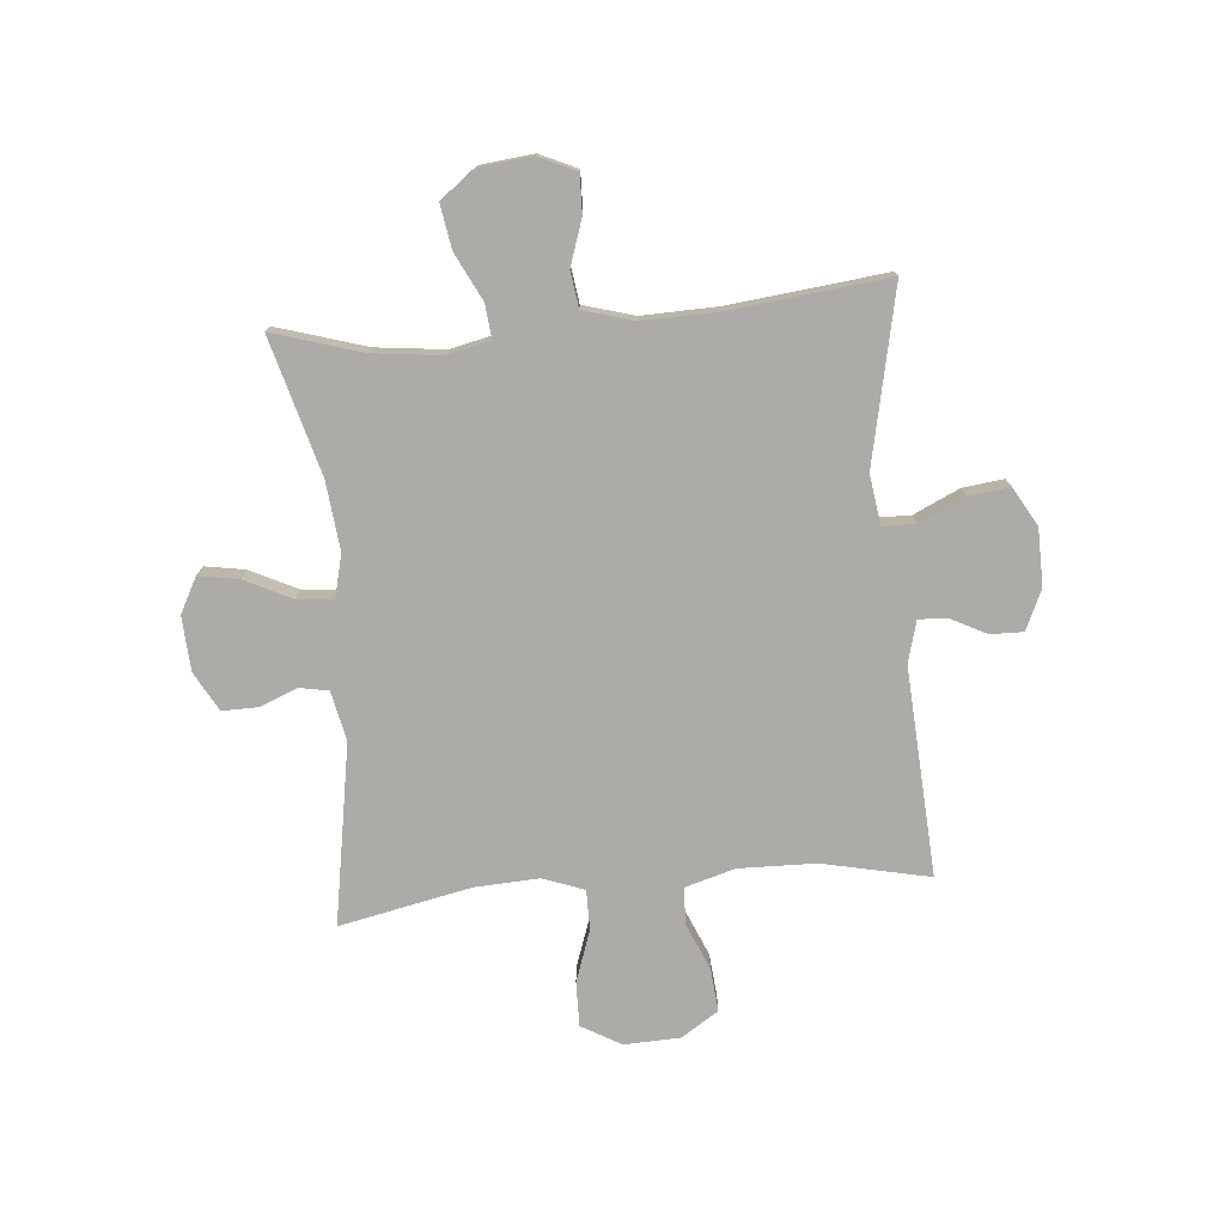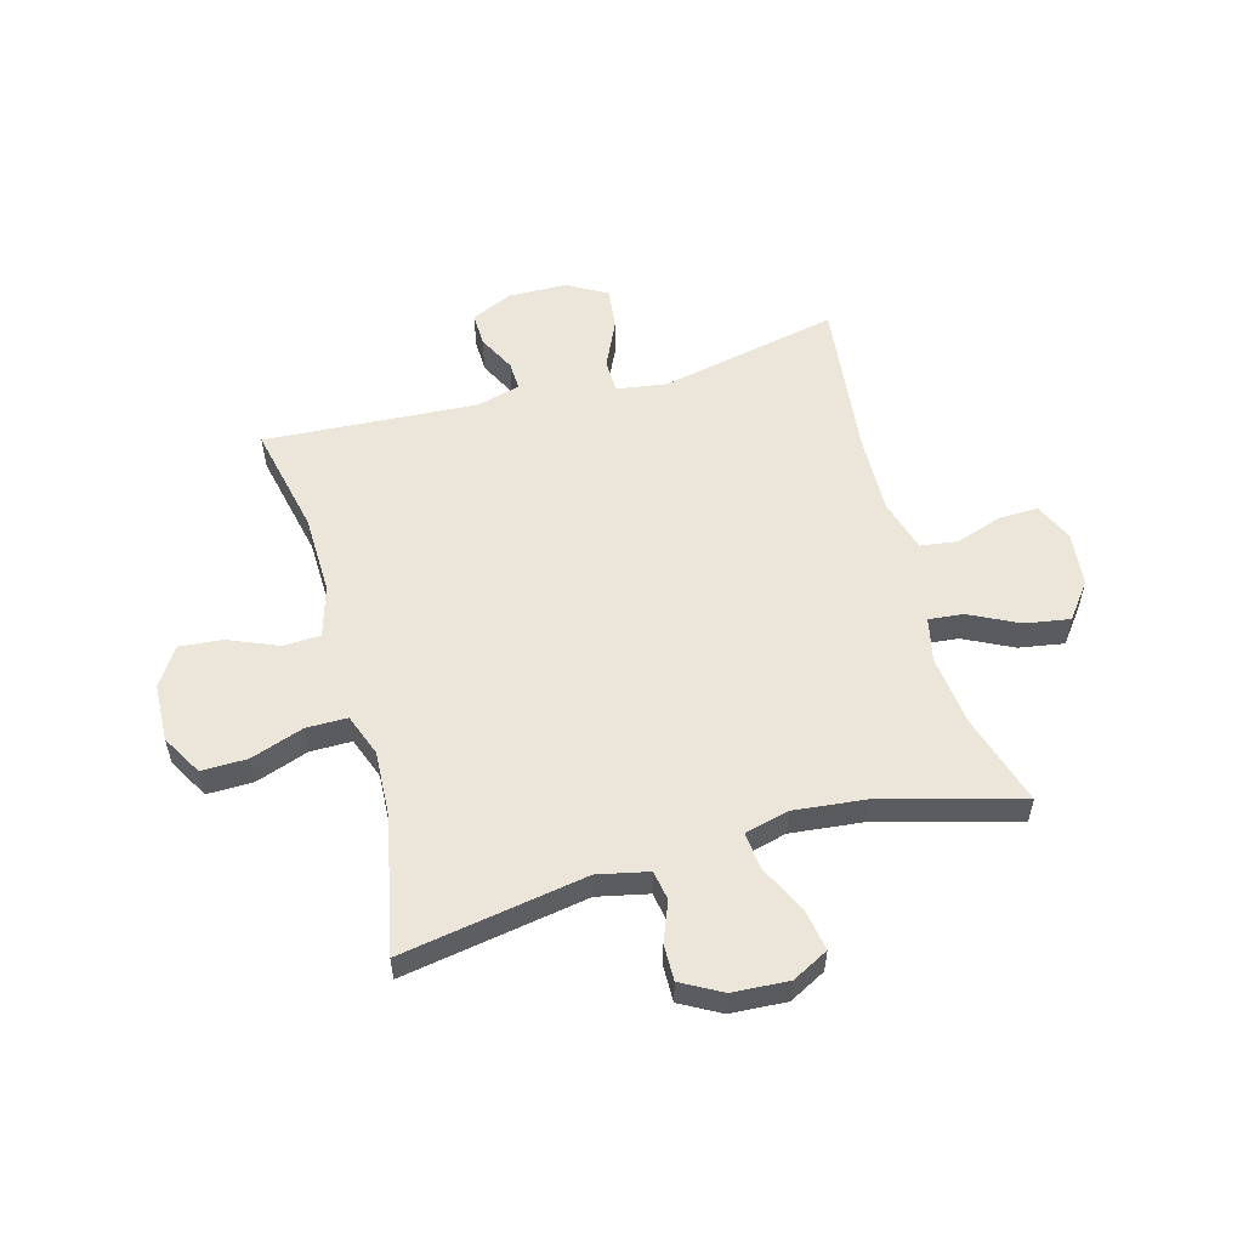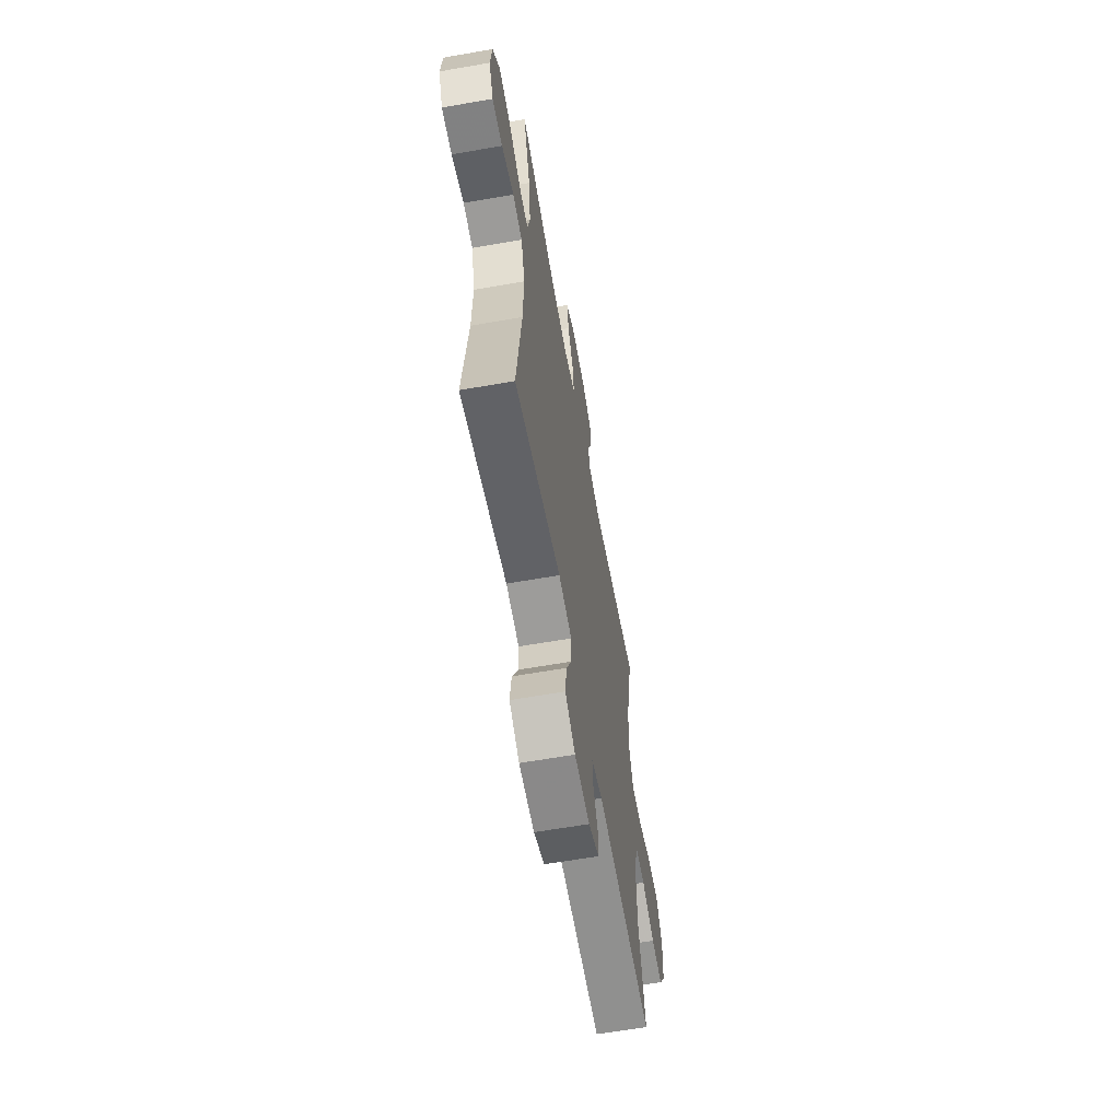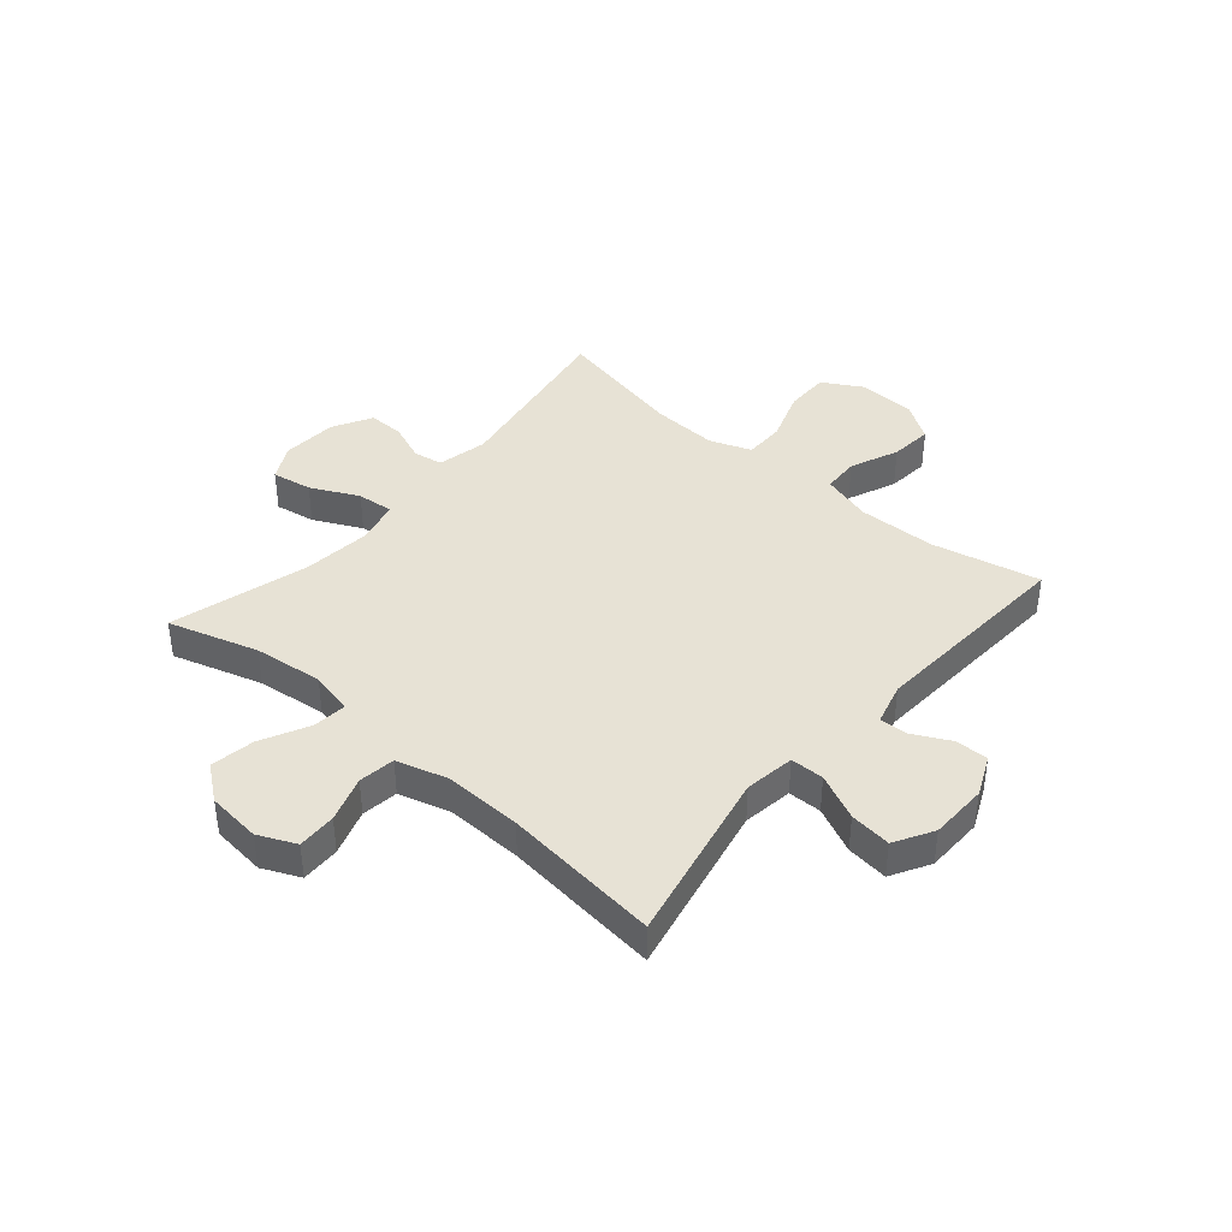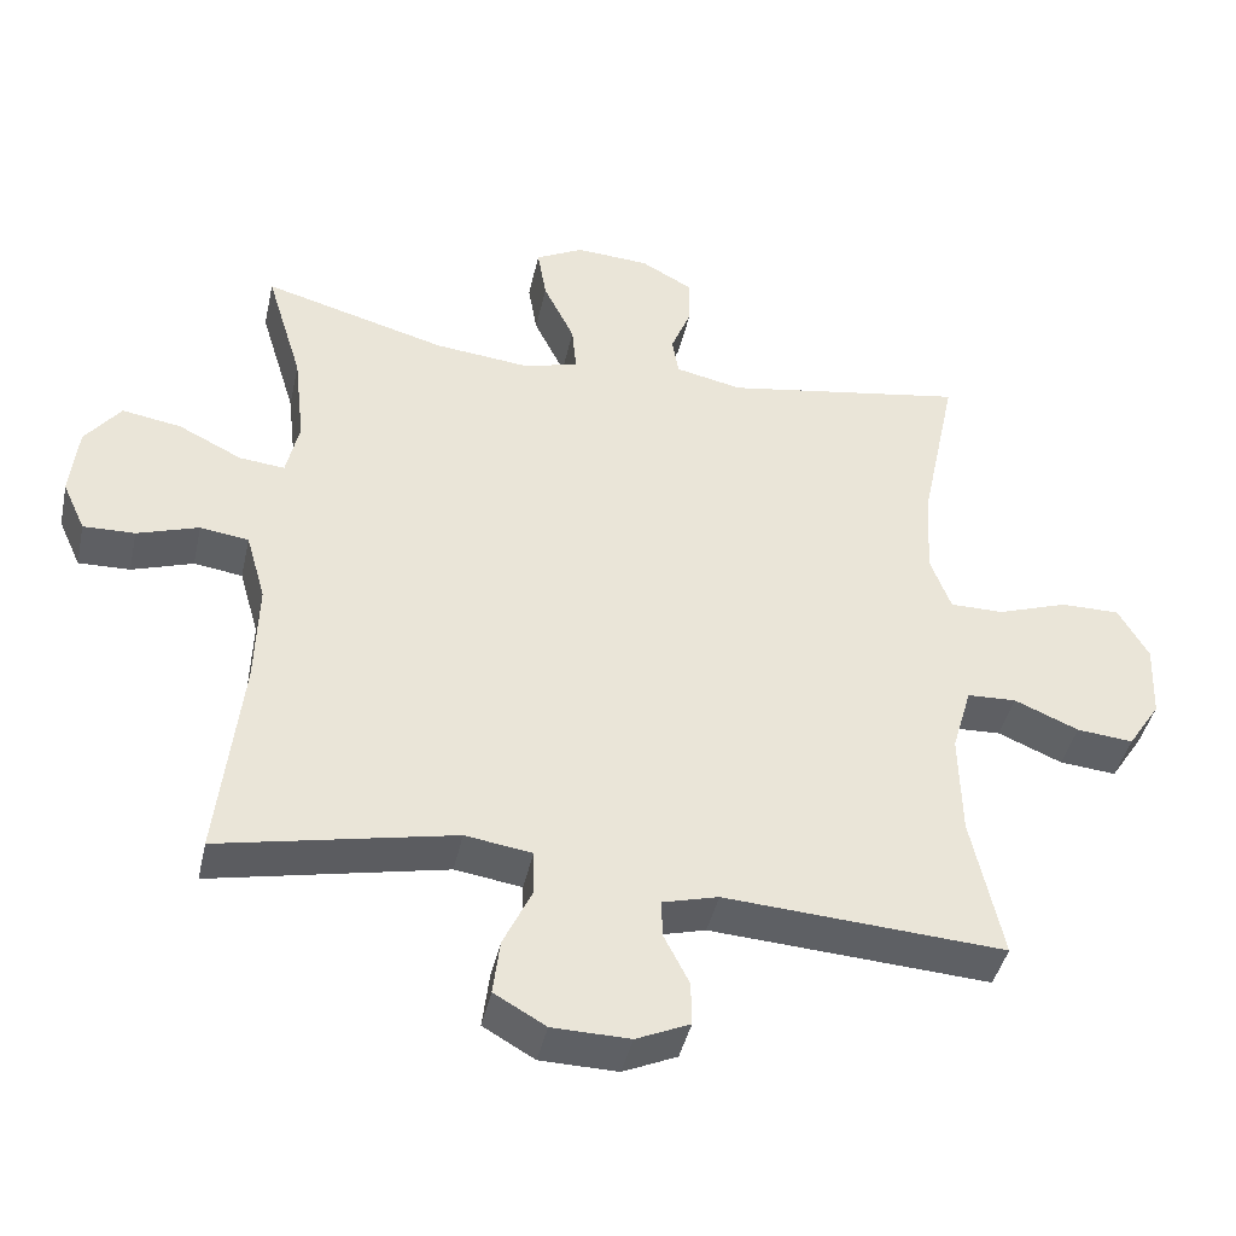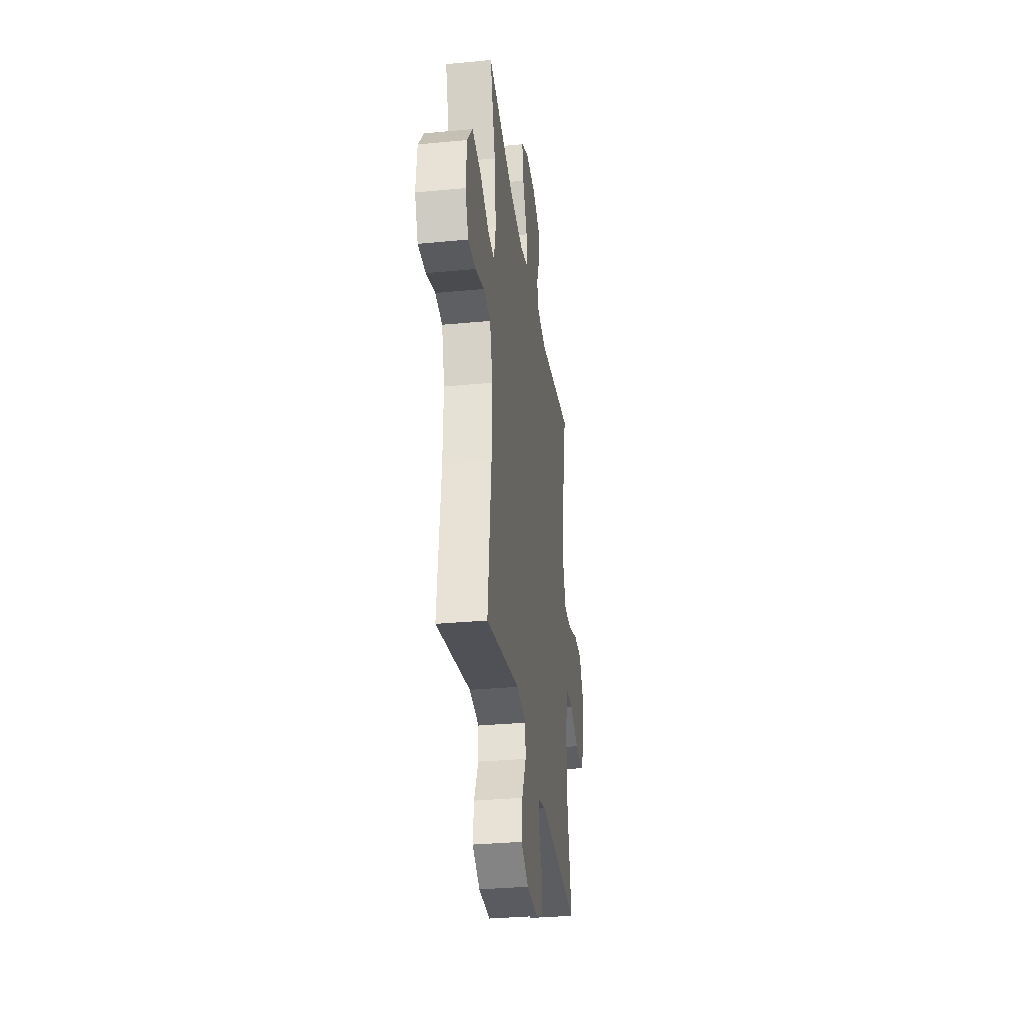
<metadata>
{"format":"obj","ext":"obj","renderer":"f3d","projection":"perspective","resolution":1024,"background":"white","views":[{"elev":-76.2,"azim":95.0,"up":"+Y"},{"elev":55.6,"azim":-15.5,"up":"+Y"},{"elev":-62.2,"azim":100.1,"up":"+Z"},{"elev":40.4,"azim":130.6,"up":"+Y"},{"elev":-42.4,"azim":167.6,"up":"+Z"},{"elev":-32.4,"azim":97.6,"up":"+Z"}]}
</metadata>
<code>
v -0.5 0.07 -0.5
v -0.459 0.07 -0.31
v -0.456 0.07 -0.173
v -0.482 0.07 -0.084
v -0.547 0.07 -0.081
v -0.632 0.07 -0.117
v -0.707 0.07 -0.124
v -0.75 0.07 -0.058
v -0.754 0.07 0.042
v -0.714 0.07 0.112
v -0.635 0.07 0.111
v -0.543 0.07 0.079
v -0.472 0.07 0.079
v -0.445 0.07 0.152
v -0.451 0.07 0.267
v -0.5 0.07 0.5
v -0.18 0.07 0.446
v -0.092 0.07 0.465
v -0.083 0.07 0.516
v -0.11 0.07 0.584
v -0.111 0.07 0.647
v -0.042 0.07 0.685
v 0.055 0.07 0.691
v 0.118 0.07 0.658
v 0.106 0.07 0.587
v 0.065 0.07 0.503
v 0.059 0.07 0.439
v 0.135 0.07 0.42
v 0.258 0.07 0.433
v 0.5 0.07 0.5
v 0.452 0.07 0.342
v 0.438 0.07 0.22
v 0.455 0.07 0.144
v 0.515 0.07 0.15
v 0.599 0.07 0.192
v 0.677 0.07 0.205
v 0.724 0.07 0.144
v 0.734 0.07 0.049
v 0.704 0.07 -0.017
v 0.636 0.07 -0.015
v 0.555 0.07 0.012
v 0.491 0.07 0.003
v 0.465 0.07 -0.088
v 0.469 0.07 -0.224
v 0.5 0.07 -0.5
v 0.191 0.07 -0.435
v 0.103 0.07 -0.448
v 0.102 0.07 -0.507
v 0.14 0.07 -0.588
v 0.149 0.07 -0.661
v 0.081 0.07 -0.7
v -0.021 0.07 -0.702
v -0.092 0.07 -0.67
v -0.091 0.07 -0.612
v -0.058 0.07 -0.547
v -0.056 0.07 -0.497
v -0.13 0.07 -0.477
v -0.5 0 -0.5
v -0.459 0 -0.31
v -0.456 0 -0.173
v -0.482 0 -0.084
v -0.547 0 -0.081
v -0.632 0 -0.117
v -0.707 0 -0.124
v -0.75 0 -0.058
v -0.754 0 0.042
v -0.714 0 0.112
v -0.635 0 0.111
v -0.543 0 0.079
v -0.472 0 0.079
v -0.445 0 0.152
v -0.451 0 0.267
v -0.5 0 0.5
v -0.18 0 0.446
v -0.092 0 0.465
v -0.083 0 0.516
v -0.11 0 0.584
v -0.111 0 0.647
v -0.042 0 0.685
v 0.055 0 0.691
v 0.118 0 0.658
v 0.106 0 0.587
v 0.065 0 0.503
v 0.059 0 0.439
v 0.135 0 0.42
v 0.258 0 0.433
v 0.5 0 0.5
v 0.452 0 0.342
v 0.438 0 0.22
v 0.455 0 0.144
v 0.515 0 0.15
v 0.599 0 0.192
v 0.677 0 0.205
v 0.724 0 0.144
v 0.734 0 0.049
v 0.704 0 -0.017
v 0.636 0 -0.015
v 0.555 0 0.012
v 0.491 0 0.003
v 0.465 0 -0.088
v 0.469 0 -0.224
v 0.5 0 -0.5
v 0.191 0 -0.435
v 0.103 0 -0.448
v 0.102 0 -0.507
v 0.14 0 -0.588
v 0.149 0 -0.661
v 0.081 0 -0.7
v -0.021 0 -0.702
v -0.092 0 -0.67
v -0.091 0 -0.612
v -0.058 0 -0.547
v -0.056 0 -0.497
v -0.13 0 -0.477
f 52 53 54 55
f 52 55 56
f 51 52 56
f 48 49 50 51
f 47 48 51 56
f 44 45 46
f 43 44 46 47
f 42 43 47 56
f 38 39 40 41
f 38 41 42
f 37 38 42
f 34 35 36 37
f 33 34 37 42
f 29 30 31
f 28 29 31 32
f 27 28 32 33
f 23 24 25 26
f 23 26 27
f 22 23 27
f 19 20 21 22
f 18 19 22 27
f 17 18 27 33
f 15 16 17 33
f 9 10 11 12
f 9 12 13
f 8 9 13
f 5 6 7 8
f 4 5 8 13
f 3 4 13 14
f 57 1 2
f 57 2 3 14
f 33 42 56 57
f 14 15 33 57
f 112 111 110 109
f 113 112 109
f 113 109 108
f 108 107 106 105
f 113 108 105 104
f 103 102 101
f 104 103 101 100
f 113 104 100 99
f 98 97 96 95
f 99 98 95
f 99 95 94
f 94 93 92 91
f 99 94 91 90
f 88 87 86
f 89 88 86 85
f 90 89 85 84
f 83 82 81 80
f 84 83 80
f 84 80 79
f 79 78 77 76
f 84 79 76 75
f 90 84 75 74
f 90 74 73 72
f 69 68 67 66
f 70 69 66
f 70 66 65
f 65 64 63 62
f 70 65 62 61
f 71 70 61 60
f 59 58 114
f 71 60 59 114
f 114 113 99 90
f 114 90 72 71
f 1 58 59 2
f 2 59 60 3
f 3 60 61 4
f 4 61 62 5
f 5 62 63 6
f 6 63 64 7
f 7 64 65 8
f 8 65 66 9
f 9 66 67 10
f 10 67 68 11
f 11 68 69 12
f 12 69 70 13
f 13 70 71 14
f 14 71 72 15
f 15 72 73 16
f 16 73 74 17
f 17 74 75 18
f 18 75 76 19
f 19 76 77 20
f 20 77 78 21
f 21 78 79 22
f 22 79 80 23
f 23 80 81 24
f 24 81 82 25
f 25 82 83 26
f 26 83 84 27
f 27 84 85 28
f 28 85 86 29
f 29 86 87 30
f 30 87 88 31
f 31 88 89 32
f 32 89 90 33
f 33 90 91 34
f 34 91 92 35
f 35 92 93 36
f 36 93 94 37
f 37 94 95 38
f 38 95 96 39
f 39 96 97 40
f 40 97 98 41
f 41 98 99 42
f 42 99 100 43
f 43 100 101 44
f 44 101 102 45
f 45 102 103 46
f 46 103 104 47
f 47 104 105 48
f 48 105 106 49
f 49 106 107 50
f 50 107 108 51
f 51 108 109 52
f 52 109 110 53
f 53 110 111 54
f 54 111 112 55
f 55 112 113 56
f 56 113 114 57
f 57 114 58 1

</code>
